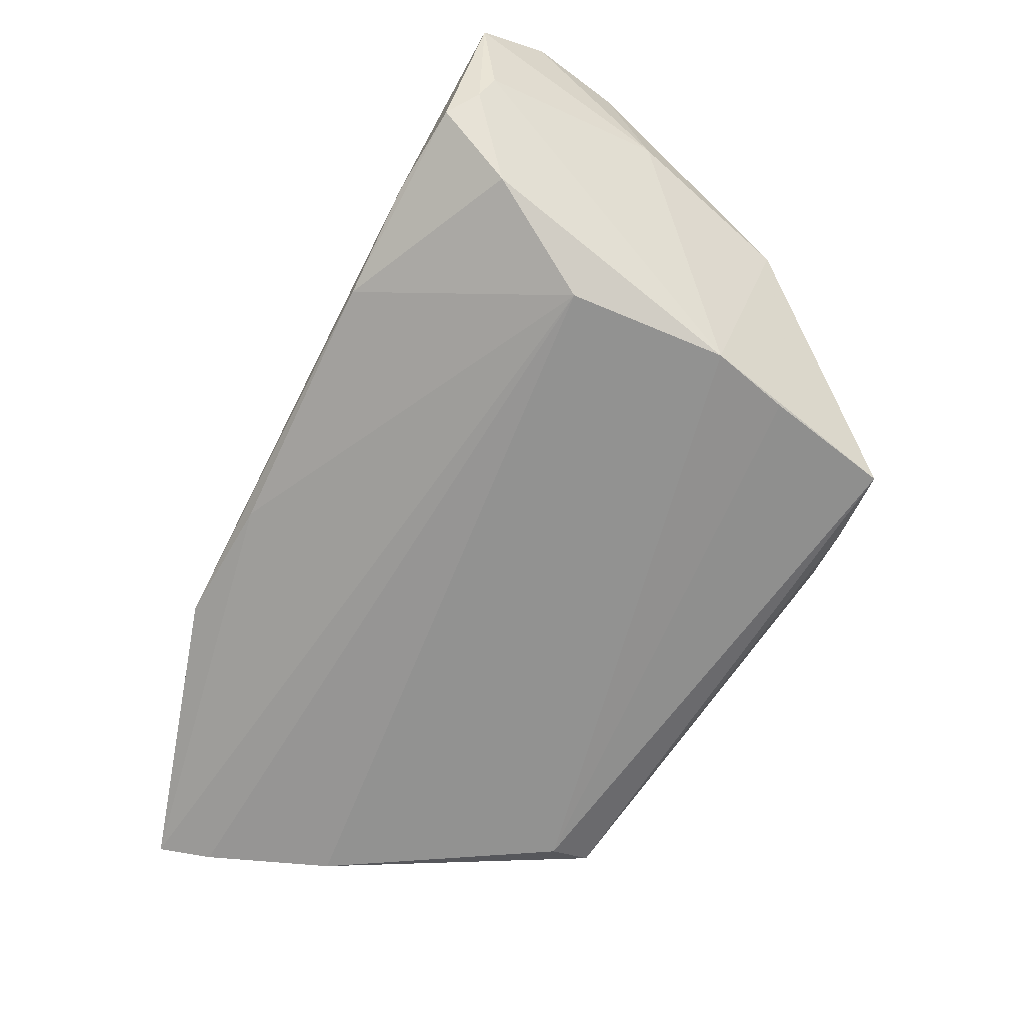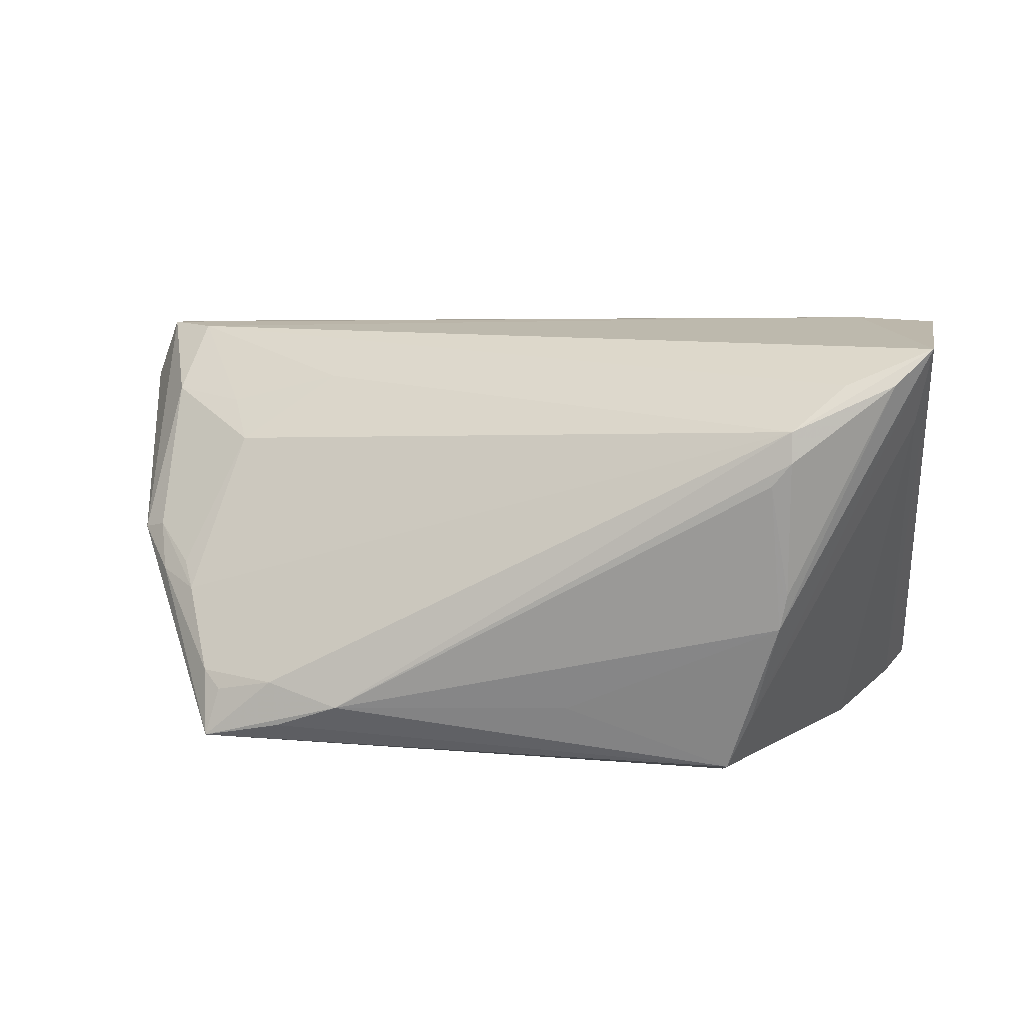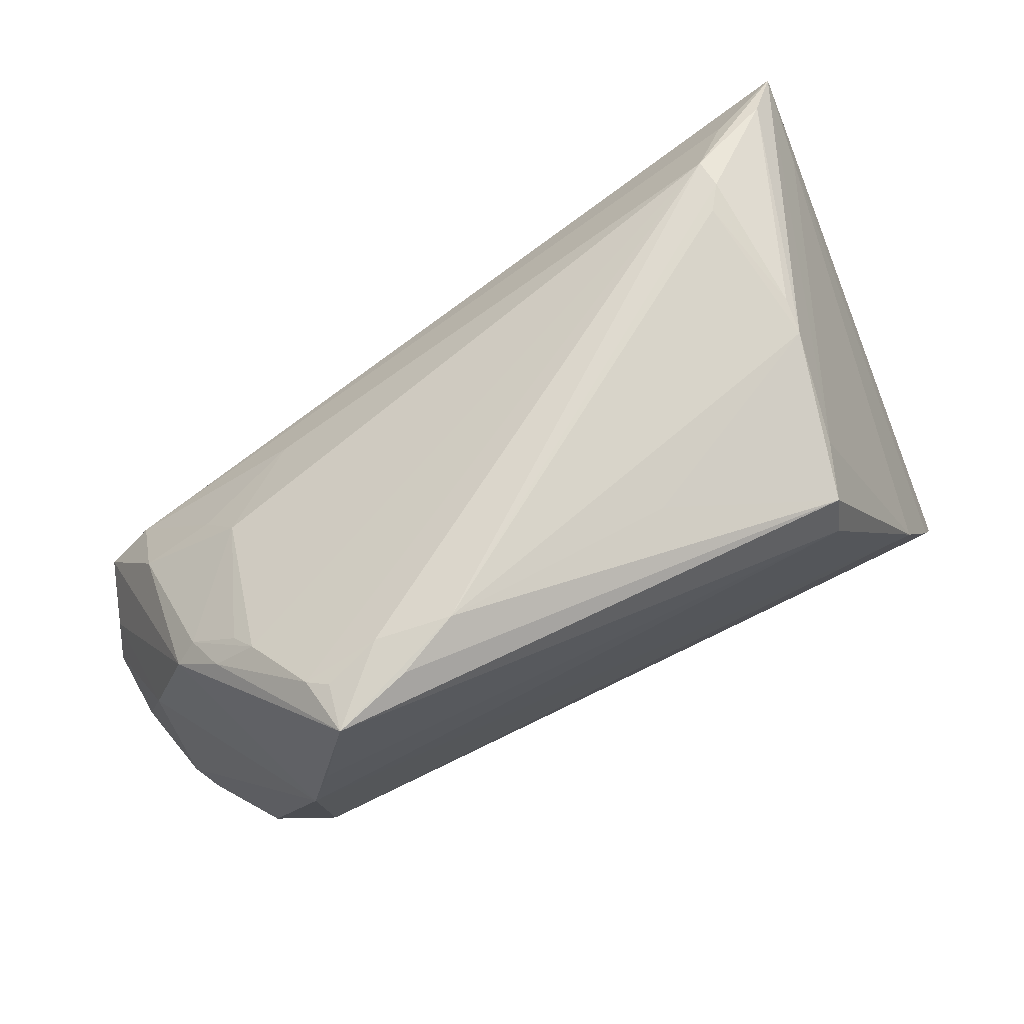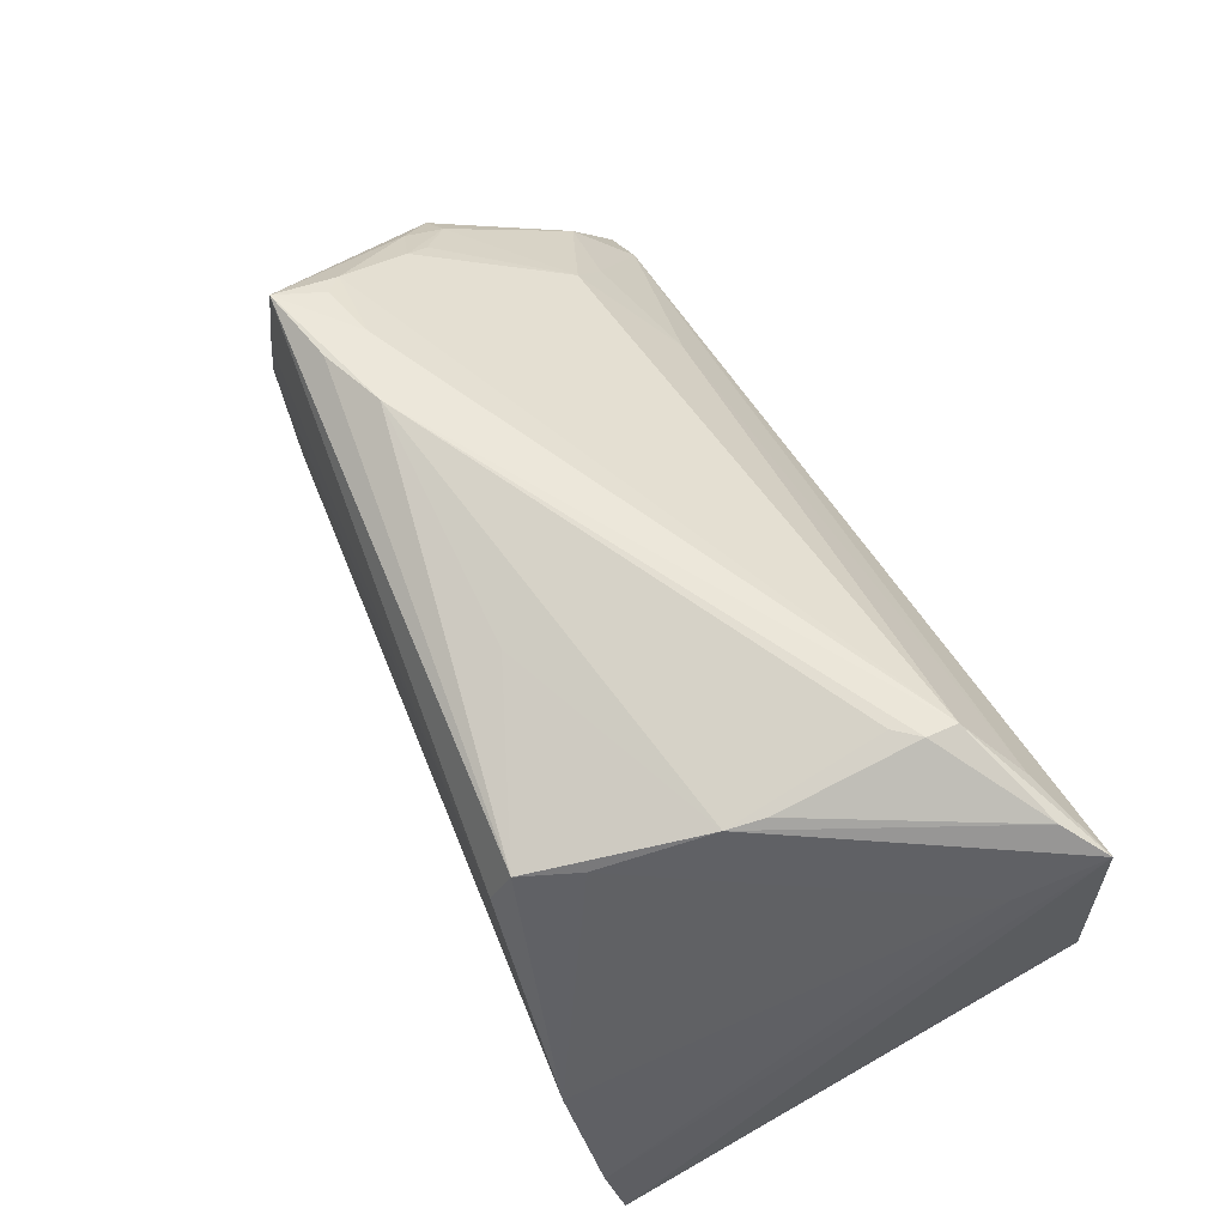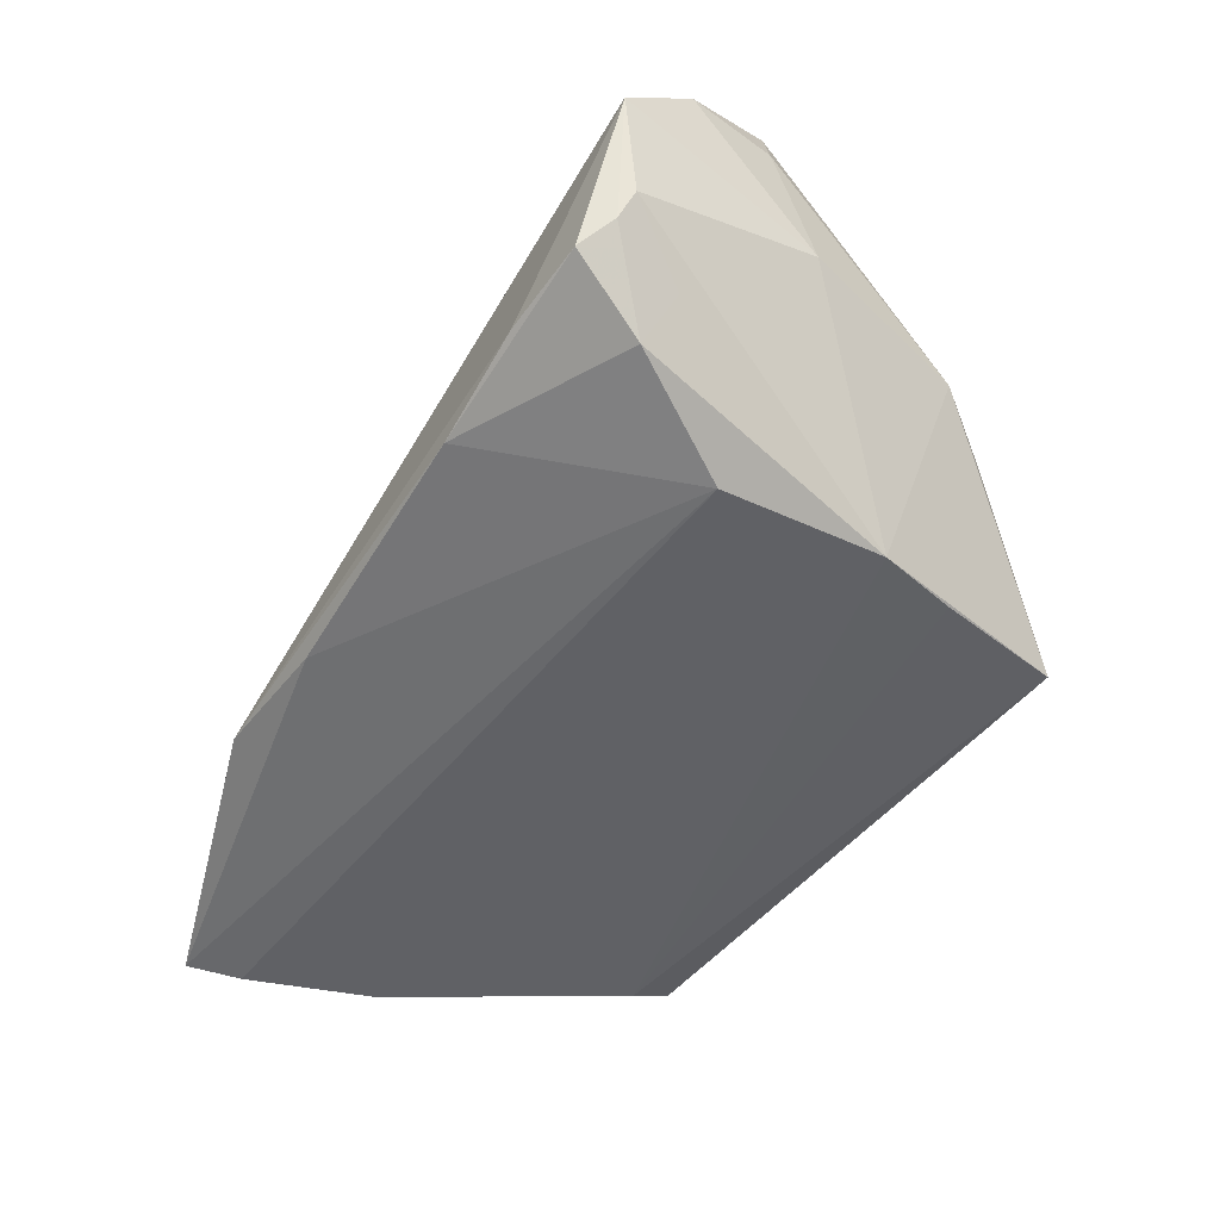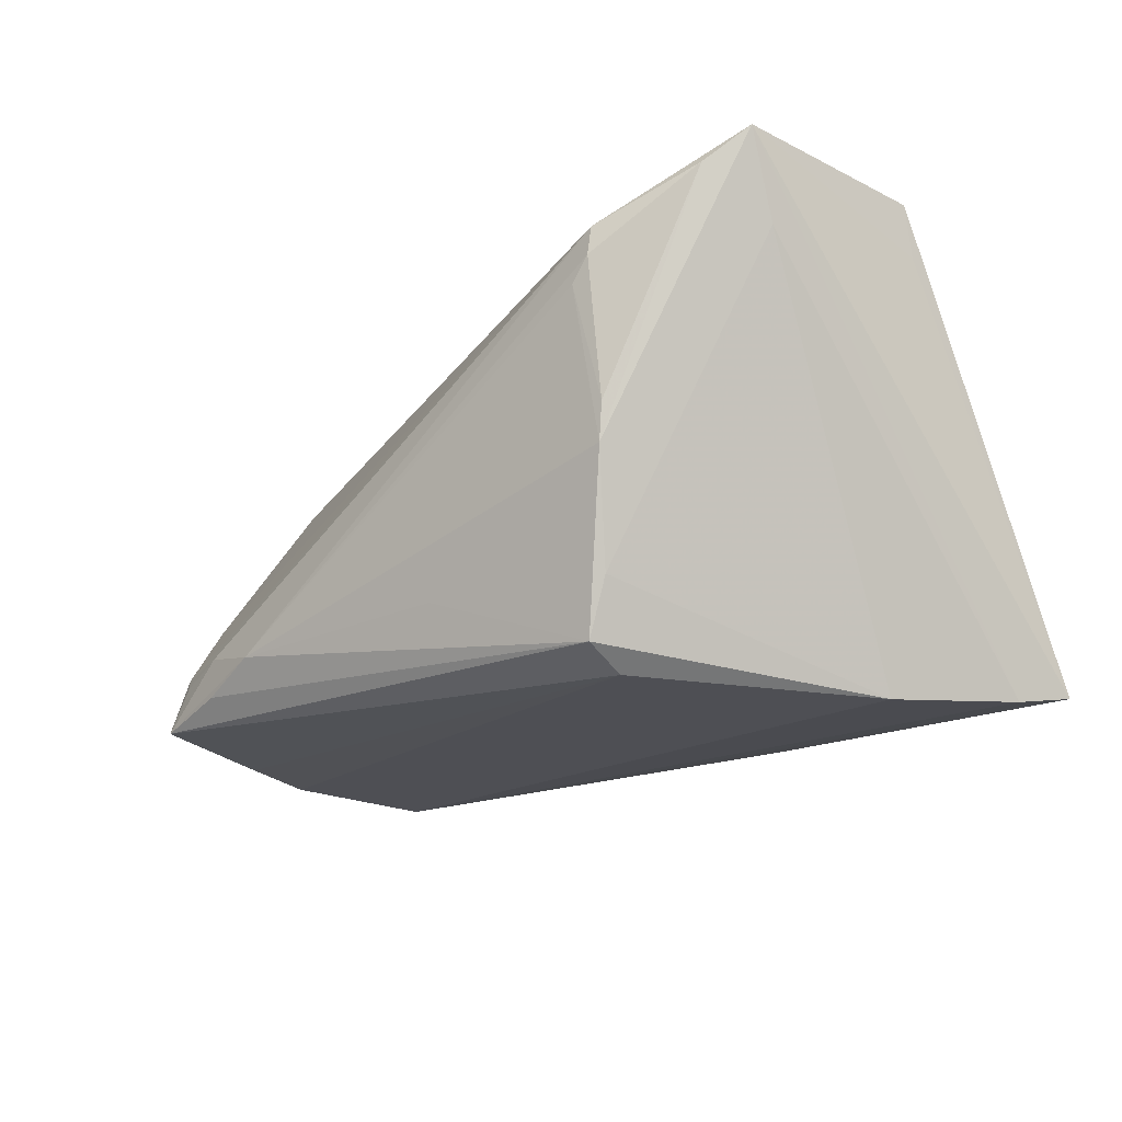
<metadata>
{"format":"obj","ext":"obj","renderer":"f3d","projection":"perspective","resolution":1024,"background":"white","views":[{"elev":-62.1,"azim":63.0,"up":"+Z"},{"elev":13.4,"azim":-172.9,"up":"+Z"},{"elev":72.0,"azim":150.4,"up":"+Y"},{"elev":67.1,"azim":-115.9,"up":"+Y"},{"elev":-43.9,"azim":58.6,"up":"+Z"},{"elev":-22.3,"azim":-135.4,"up":"+Z"}]}
</metadata>
<code>
v 0.05648 -0.02334 0.01655
v 0.0543 -0.007467 0.004041
v 0.03816 0.006859 0.0175
v 0.04533 0.01815 -0.002645
v 0.0309 -0.02555 0.01664
v 0.002811 -0.02062 0.01665
v 0.05494 -0.02917 -0.00117
v -0.01248 -0.01915 0.01242
v -0.04262 -0.004421 -0.02591
v 0.03528 0.03061 -0.01455
v 0.004378 -0.01512 0.02291
v -0.04942 -0.01856 -0.02445
v 0.02478 0.008046 0.02117
v 0.04132 -0.01179 -0.02014
v 0.05059 -0.03328 -0.007572
v -0.0304 0.02672 -0.01696
v 0.02744 -0.03419 -0.01348
v 0.04207 0.01966 -0.001272
v -0.003762 -0.03339 -0.0169
v -0.008045 0.03082 -0.0152
v -0.03884 -0.02713 -0.01562
v -0.03339 0.03066 -0.004419
v 0.04658 0.01431 0.002315
v 0.04695 0.002099 0.01813
v -0.05028 0.02488 0.02868
v -0.02845 -0.03116 -0.01539
v 0.05349 -0.02179 0.02062
v -0.03418 0.0311 -9.869e-05
v -0.03866 -0.00304 0.02831
v 0.03679 0.03184 -0.02017
v -0.04584 0.02793 0.02474
v -0.007387 -0.01156 0.02458
v -0.05193 -0.0003906 0.02235
v 0.01986 0.03405 -0.01523
v -0.02707 0.02109 -0.02571
v -0.04256 0.002999 0.02929
v -0.0276 0.02626 -0.02351
v 0.04823 -0.02469 -0.0139
v 0.05109 -0.02208 -0.007935
v 0.04897 -0.01704 0.02447
v -0.03412 0.03246 0.0199
v 0.04027 -0.03419 -0.009613
v 0.0511 -0.01086 0.02516
v 0.04937 0.01219 0.001325
v 0.0543 -0.01248 0.01749
v 0.0402 0.01644 -0.02067
v -0.05205 -0.02461 -0.02325
v -0.05205 0.0007296 0.02861
v -0.04024 0.02778 0.02466
v -0.04886 0.02031 0.01913
v 0.04265 0.006968 -0.0207
v -0.01989 -0.03419 -0.01653
v 0.03572 0.01251 0.01356
v 0.04526 -0.005993 0.02535
v -0.03416 0.03307 0.01626
v -0.03196 0.03311 0.01351
v 0.05342 -0.0304 -0.004436
v 0.0407 0.02233 -0.003998
v 0.0283 -0.02165 0.01977
v 0.02844 0.0322 -0.01293
v 0.05689 -0.03163 0.009893
v 0.03739 0.029 -0.01261
v 0.0274 0.03299 -0.01812
f 52 6 8
f 5 52 61
f 5 6 52
f 48 47 21
f 61 52 42
f 42 15 61
f 9 37 35
f 34 37 20
f 25 36 54
f 48 36 25
f 27 5 61
f 40 5 27
f 44 45 2
f 61 7 2
f 54 36 43
f 43 36 40
f 43 45 44
f 40 27 43
f 29 32 40
f 29 36 48
f 40 36 29
f 29 8 6
f 6 5 29
f 48 52 29
f 52 8 29
f 59 5 40
f 26 47 52
f 26 21 47
f 26 52 48
f 48 21 26
f 17 42 52
f 15 42 17
f 61 15 57
f 57 7 61
f 55 56 28
f 55 41 34
f 34 56 55
f 54 43 24
f 24 43 44
f 13 53 41
f 49 25 54
f 41 25 49
f 54 13 49
f 49 13 41
f 33 47 48
f 48 25 33
f 33 25 47
f 22 20 37
f 34 20 22
f 22 56 34
f 28 56 22
f 61 2 1
f 1 2 45
f 1 27 61
f 45 43 1
f 1 43 27
f 5 59 11
f 32 29 11
f 11 29 5
f 40 32 11
f 11 59 40
f 12 50 9
f 47 25 12
f 25 50 12
f 31 25 41
f 41 55 31
f 31 55 28
f 28 22 31
f 31 22 25
f 23 24 44
f 53 24 23
f 3 24 53
f 53 13 3
f 54 24 3
f 3 13 54
f 34 41 60
f 41 62 60
f 16 50 25
f 25 22 16
f 16 22 37
f 16 37 9
f 9 50 16
f 52 47 19
f 19 17 52
f 4 23 44
f 41 53 58
f 58 62 41
f 58 4 62
f 23 4 58
f 10 60 62
f 53 23 18
f 18 58 53
f 23 58 18
f 38 57 15
f 15 17 38
f 44 2 51
f 51 2 7
f 9 35 51
f 63 37 34
f 30 10 62
f 44 51 30
f 30 4 44
f 62 4 30
f 60 10 30
f 34 60 30
f 30 63 34
f 30 35 37
f 37 63 30
f 7 57 39
f 39 51 7
f 57 38 39
f 38 51 39
f 14 12 9
f 9 51 14
f 14 51 38
f 47 12 14
f 14 19 47
f 17 19 14
f 14 38 17
f 46 51 35
f 35 30 46
f 46 30 51

</code>
